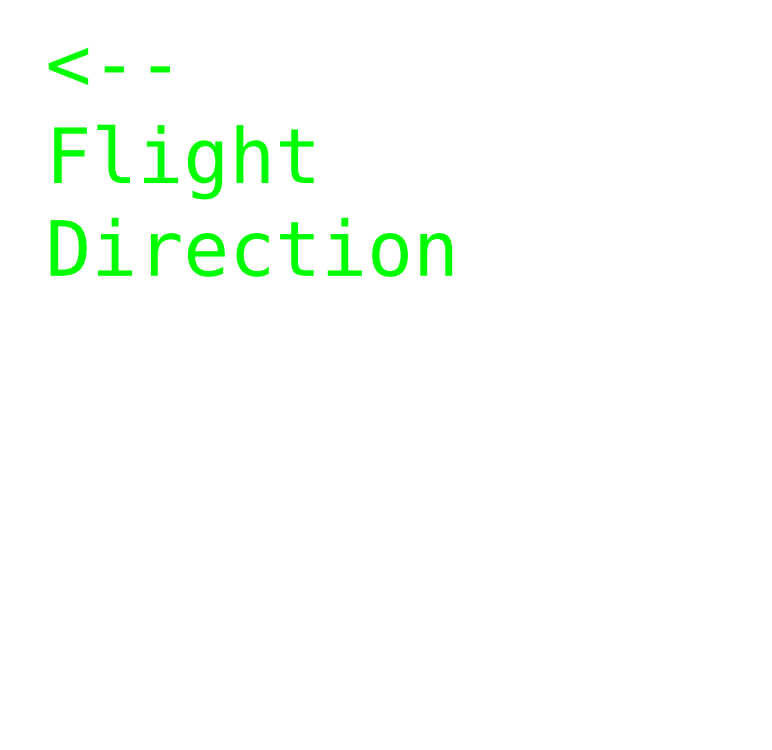
<metadata>
{"format":"dxf","ext":"dxf","renderer":"ezdxf+matplotlib","layout":"modelspace","background":"white","min_lineweight":24,"dpi":150}
</metadata>
<code>
0
SECTION
2
ENTITIES
0
CIRCLE
8
Mount
10
7
20
8.002
30
0
40
1.5
0
CIRCLE
8
Mount
10
41
20
8.002
30
0
40
1.5
0
CIRCLE
8
Mount
10
7
20
48
30
0
40
1.5
0
CIRCLE
8
Mount
10
41
20
48
30
0
40
1.5
0
MTEXT
8
Info
10
-70
20
240
30
0
40
1
41
0
71
1
72
1
1
\H20;<-- Flight Direction
7
textstyle0
50
0
73
2
44
1
0
LINE
8
Mount
10
105
20
61
30
0
11
105
21
51.9
31
0
0
LINE
8
Mount
10
57
20
4
30
0
11
57
21
13.1
31
0
0
LINE
8
Mount
10
105
20
11.94
30
0
11
105
21
4.002
31
0
0
LINE
8
Mount
10
57
20
53.06
30
0
11
57
21
61
31
0
0
LINE
8
Mount
10
101
20
51.9
30
0
11
101
21
36.1
31
0
0
LINE
8
Mount
10
61
20
13.1
30
0
11
61
21
28.9
31
0
0
LINE
8
Mount
10
101
20
36.1
30
0
11
105
21
36.1
31
0
0
LINE
8
Mount
10
61
20
28.9
30
0
11
57
21
28.9
31
0
0
LINE
8
Mount
10
101
20
51.9
30
0
11
105
21
51.9
31
0
0
LINE
8
Mount
10
61
20
13.1
30
0
11
57
21
13.1
31
0
0
LINE
8
Mount
10
46
20
17.1
30
0
11
46
21
38.9
31
0
0
LINE
8
Mount
10
46
20
38.9
30
0
11
50
21
38.9
31
0
0
LINE
8
Mount
10
46
20
17.1
30
0
11
50
21
17.1
31
0
0
LINE
8
Mount
10
131
20
49
30
0
11
153
21
49
31
0
0
LINE
8
Mount
10
153
20
49
30
0
11
153
21
45
31
0
0
LINE
8
Mount
10
131
20
49
30
0
11
131
21
45
31
0
0
LINE
8
Mount
10
50
20
0
30
0
11
50
21
17.1
31
0
0
LINE
8
Mount
10
18.1
20
56
30
0
11
18.1
21
52
31
0
0
LINE
8
Mount
10
31.9
20
56
30
0
11
31.9
21
52
31
0
0
LINE
8
Mount
10
31.9
20
52
30
0
11
18.1
21
52
31
0
0
LINE
8
Mount
10
50
20
56
30
0
11
31.9
21
56
31
0
0
LINE
8
Mount
10
2.4e-15
20
13.12
30
0
11
0
21
0
31
0
0
LINE
8
Mount
10
0
20
56
30
0
11
0
21
42.88
31
0
0
LINE
8
Mount
10
50
20
39
30
0
11
50
21
56
31
0
0
LINE
8
Mount
10
0
20
56
30
0
11
18.1
21
56
31
0
0
LINE
8
Mount
10
153
20
45
30
0
11
170
21
45
31
0
0
LINE
8
Mount
10
118
20
5
30
0
11
166
21
5
31
0
0
LINE
8
Mount
10
114
20
45
30
0
11
131
21
45
31
0
0
LINE
8
Mount
10
105
20
36.1
30
0
11
105
21
21
31
0
0
LINE
8
Mount
10
57
20
28.9
30
0
11
57
21
44
31
0
0
LINE
8
Mount
10
114
20
45
30
0
11
114
21
36
31
0
0
LINE
8
Mount
10
110
20
36
30
0
11
110
21
20
31
0
0
LINE
8
Mount
10
110
20
20
30
0
11
114
21
20
31
0
0
LINE
8
Mount
10
110
20
36
30
0
11
114
21
36
31
0
0
LINE
8
Mount
10
114
20
20
30
0
11
114
21
9
31
0
0
LINE
8
Mount
10
170
20
45
30
0
11
170
21
36
31
0
0
LINE
8
Mount
10
174
20
36
30
0
11
174
21
20
31
0
0
LINE
8
Mount
10
174
20
20
30
0
11
170
21
20
31
0
0
LINE
8
Mount
10
174
20
36
30
0
11
170
21
36
31
0
0
LINE
8
Mount
10
170
20
20
30
0
11
170
21
9
31
0
0
LINE
8
Mount
10
18
20
-0.001999
30
0
11
18
21
3.998
31
0
0
LINE
8
Mount
10
32
20
-0.001999
30
0
11
32
21
3.998
31
0
0
LINE
8
Mount
10
32
20
3.998
30
0
11
18
21
3.998
31
0
0
LINE
8
Mount
10
50
20
0
30
0
11
32
21
-0.001999
31
0
0
LINE
8
Mount
10
0
20
0
30
0
11
18
21
-0.001999
31
0
0
LINE
8
Mount
10
75
20
61
30
0
11
75
21
65
31
0
0
LINE
8
Mount
10
87
20
4
30
0
11
87
21
2.13e-14
31
0
0
LINE
8
Mount
10
89
20
61
30
0
11
89
21
65
31
0
0
LINE
8
Mount
10
73
20
4
30
0
11
73
21
0
31
0
0
LINE
8
Mount
10
73
20
0
30
0
11
87
21
2.13e-14
31
0
0
LINE
8
Mount
10
89
20
65
30
0
11
75
21
65
31
0
0
LINE
8
Mount
10
57
20
4
30
0
11
73
21
4
31
0
0
LINE
8
Mount
10
105
20
61
30
0
11
89
21
61
31
0
0
LINE
8
Mount
10
105
20
3.998
30
0
11
87
21
4
31
0
0
LINE
8
Mount
10
57
20
61
30
0
11
75
21
61
31
0
0
LWPOLYLINE
8
Mount
90
4
70
129
10
130
20
10
30
0
10
135
20
10
30
0
10
135
20
15
30
0
10
130
20
15
30
0
0
LWPOLYLINE
8
Mount
90
4
70
129
10
149
20
10
30
0
10
154
20
10
30
0
10
154
20
15
30
0
10
149
20
15
30
0
0
LWPOLYLINE
8
Mount
90
4
70
129
10
139.5
20
10
30
0
10
144.5
20
10
30
0
10
144.5
20
15
30
0
10
139.5
20
15
30
0
0
LWPOLYLINE
8
Mount
90
4
70
129
10
130
20
31
30
0
10
135
20
31
30
0
10
135
20
36
30
0
10
130
20
36
30
0
0
LWPOLYLINE
8
Mount
90
4
70
129
10
149
20
31
30
0
10
154
20
31
30
0
10
154
20
36
30
0
10
149
20
36
30
0
0
LWPOLYLINE
8
Mount
90
4
70
129
10
139.5
20
31
30
0
10
144.5
20
31
30
0
10
144.5
20
36
30
0
10
139.5
20
36
30
0
0
LWPOLYLINE
8
Mount
90
4
70
129
10
130
20
20.5
30
0
10
135
20
20.5
30
0
10
135
20
25.5
30
0
10
130
20
25.5
30
0
0
LWPOLYLINE
8
Mount
90
4
70
129
10
149
20
20.5
30
0
10
154
20
20.5
30
0
10
154
20
25.5
30
0
10
149
20
25.5
30
0
0
LWPOLYLINE
8
Mount
90
4
70
129
10
139.5
20
20.5
30
0
10
144.5
20
20.5
30
0
10
144.5
20
25.5
30
0
10
139.5
20
25.5
30
0
0
LINE
8
Mount
10
57
20
44
30
0
11
61
21
44
31
0
0
LINE
8
Mount
10
105
20
21
30
0
11
101
21
21
31
0
0
LINE
8
Mount
10
69.37
20
40.76
30
0
11
61
21
44
31
0
0
LINE
8
Mount
10
92.63
20
24.24
30
0
11
101
21
21
31
0
0
ARC
8
Mount
10
107.9
20
55.39
30
0
40
40
50
204.7
51
261
0
ARC
8
Mount
10
54.08
20
9.606
30
0
40
40
50
24.66
51
80.95
0
ARC
8
Mount
10
101
20
11.94
30
0
40
4
50
0
51
80.95
0
ARC
8
Mount
10
61
20
53.06
30
0
40
4
50
180
51
261
0
ARC
8
Mount
10
67.93
20
37.03
30
0
40
4
50
24.66
51
68.88
0
ARC
8
Mount
10
94.07
20
27.97
30
0
40
4
50
204.7
51
248.9
0
ARC
8
Mount
10
118
20
9
30
0
40
4
50
180
51
270
0
ARC
8
Mount
10
166
20
9
30
0
40
4
50
270
51
0
0
LINE
8
Mount
10
24
20
29.12
30
0
11
24
21
26.88
31
0
0
LINE
8
Mount
10
2.735
20
39.09
30
0
11
21.26
21
32.91
31
0
0
LINE
8
Mount
10
2.735
20
16.91
30
0
11
21.26
21
23.09
31
0
0
ARC
8
Mount
10
4
20
42.88
30
0
40
4
50
180
51
251.6
0
ARC
8
Mount
10
20
20
29.12
30
0
40
4
50
0
51
71.57
0
ARC
8
Mount
10
20
20
26.88
30
0
40
4
50
288.4
51
0
0
ARC
8
Mount
10
4
20
13.12
30
0
40
4
50
108.4
51
180
0
ENDSEC
0
EOF

</code>
